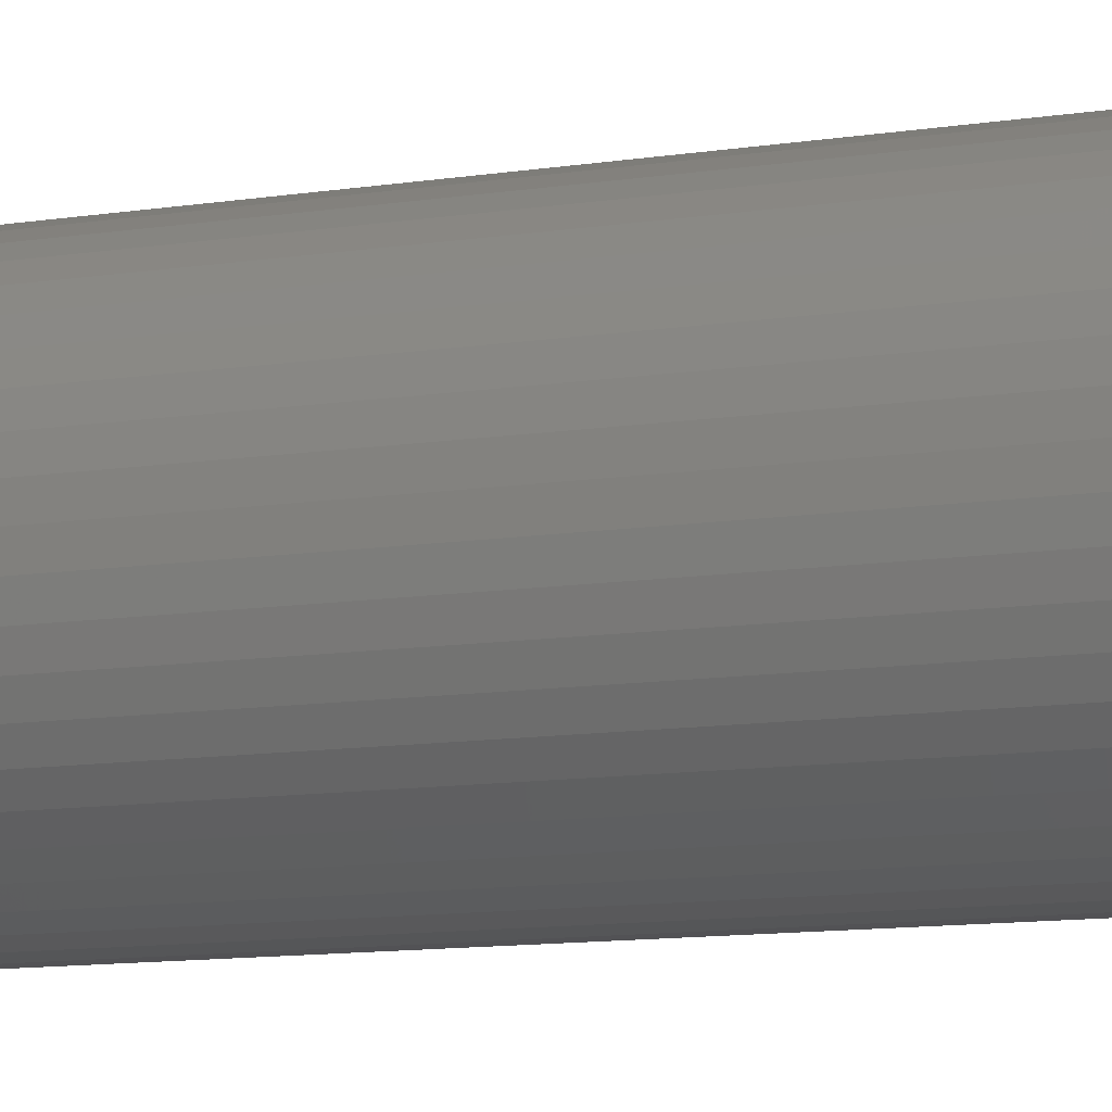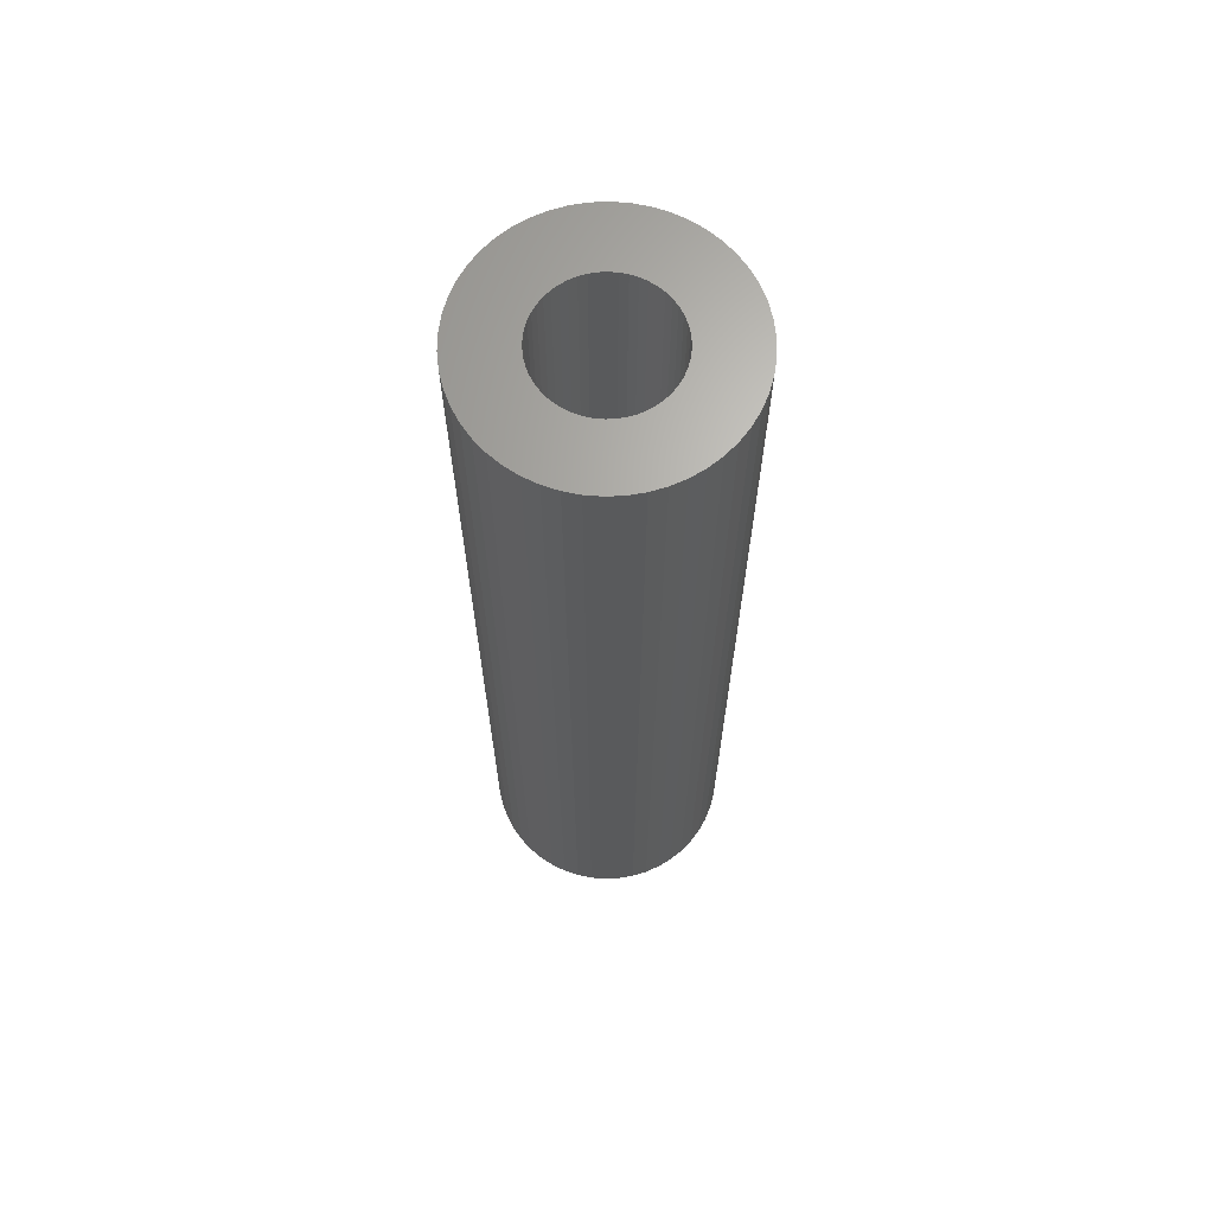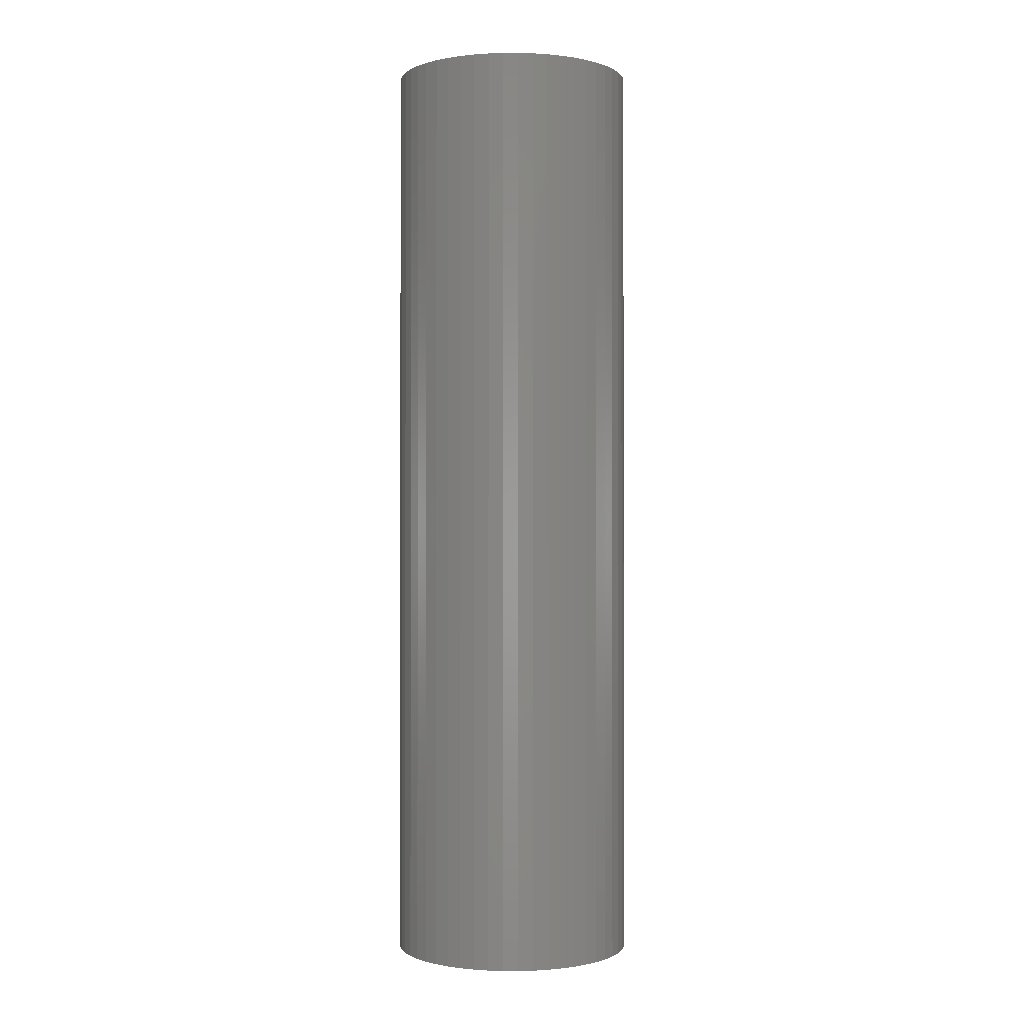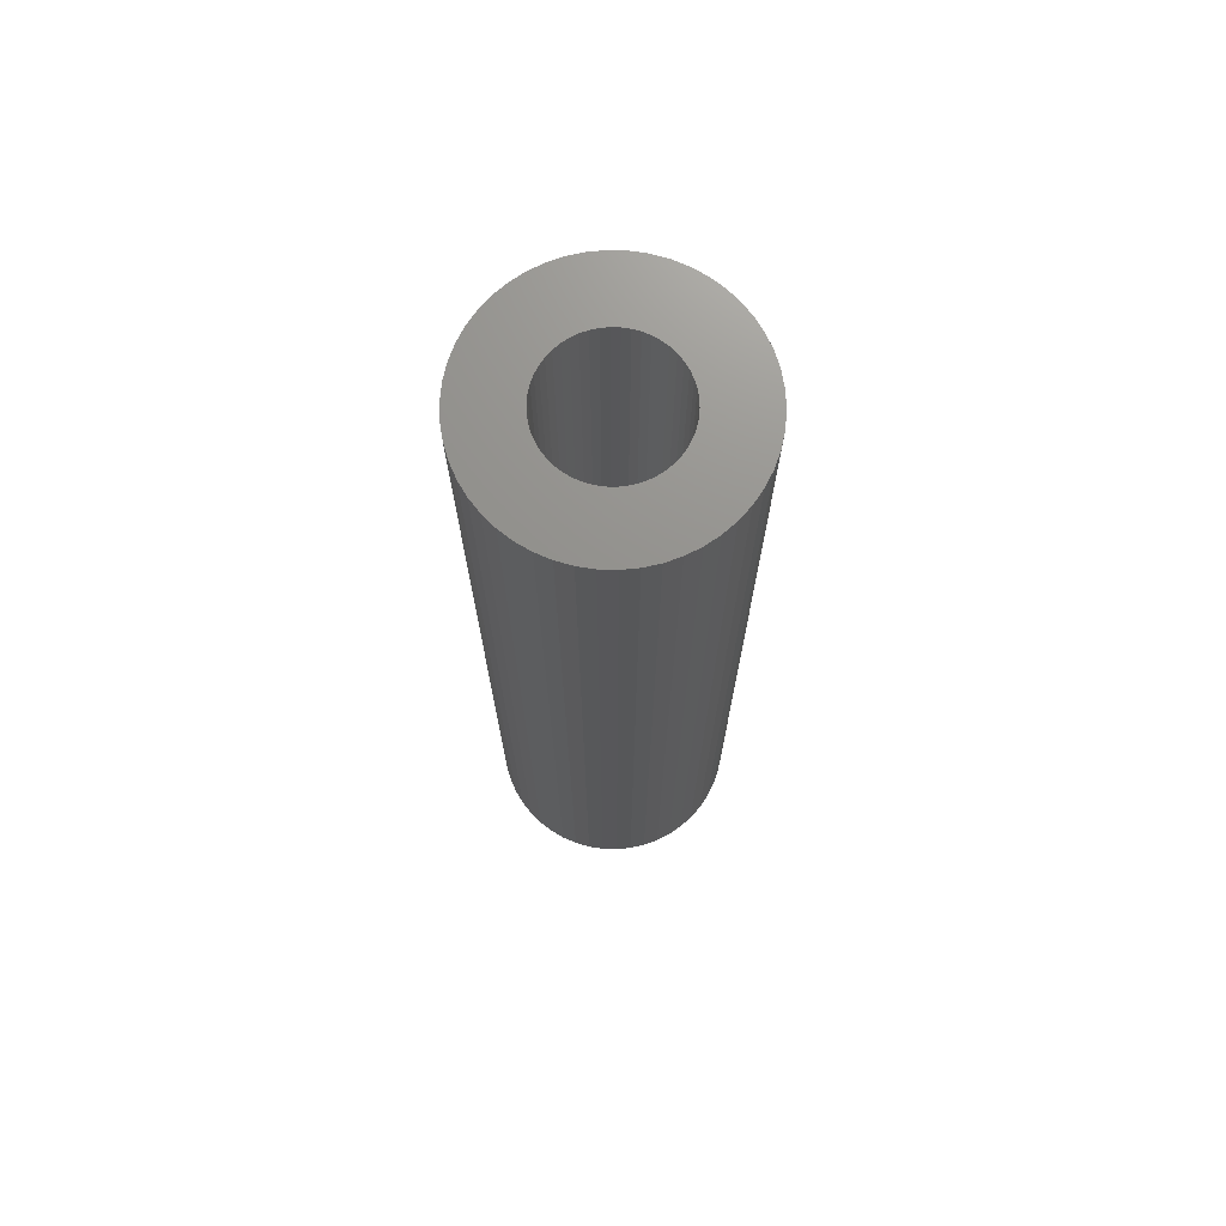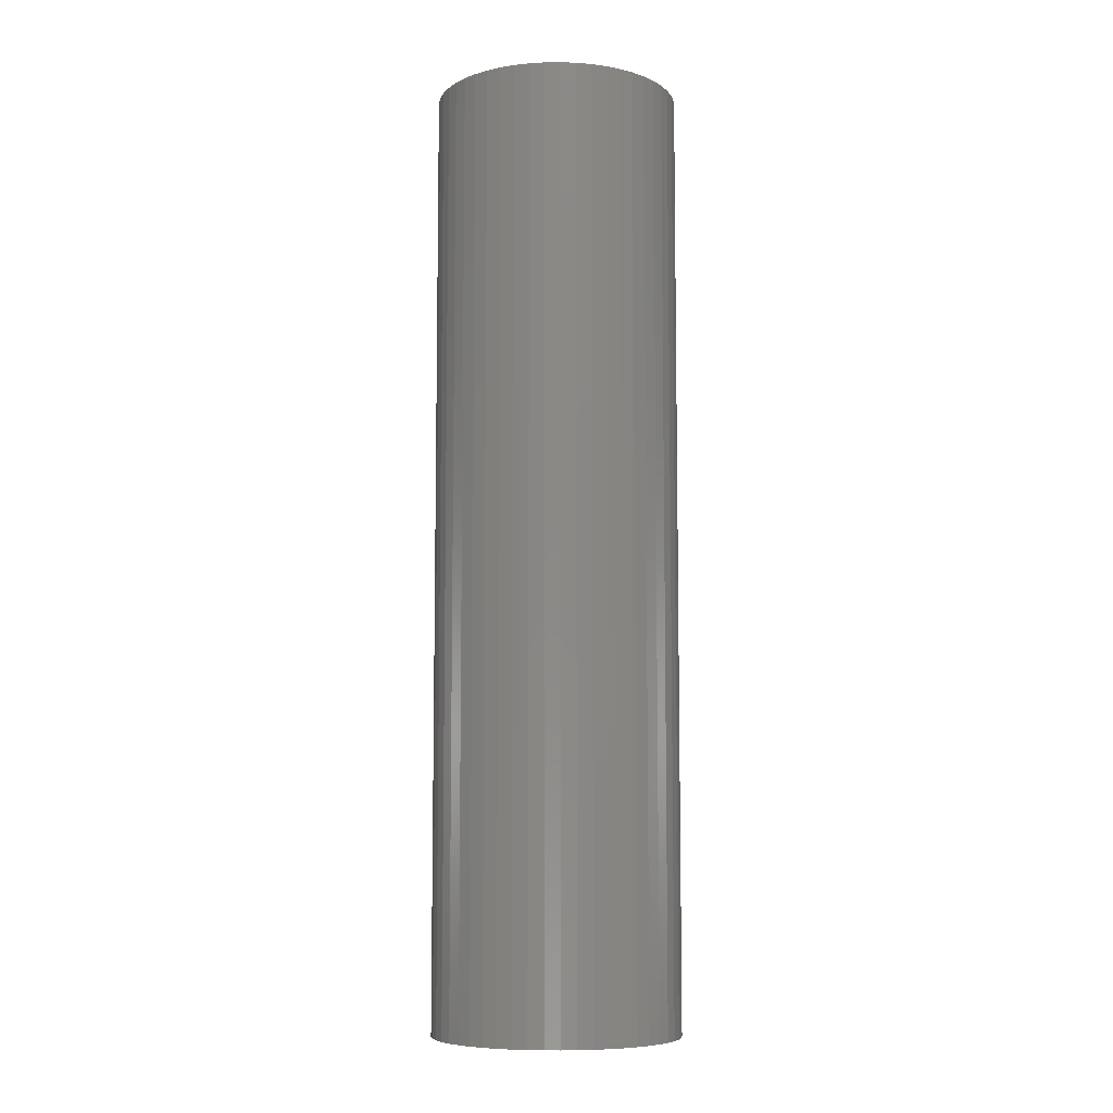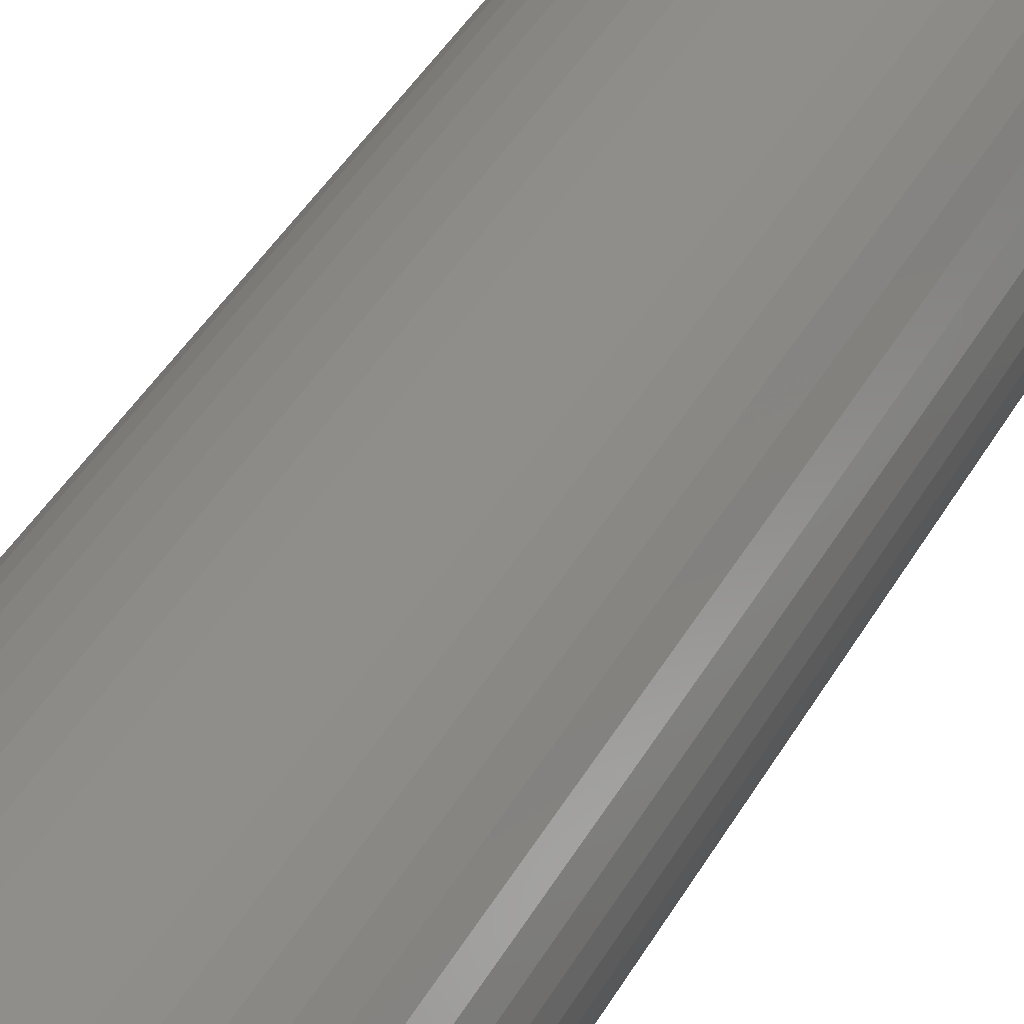
<metadata>
{"format":"stl","ext":"stl","renderer":"f3d","projection":"perspective","resolution":1024,"background":"white","views":[{"elev":-9.3,"azim":-65.2,"up":"+Y"},{"elev":66.4,"azim":155.7,"up":"+Z"},{"elev":-0.5,"azim":-57.0,"up":"+Z"},{"elev":72.0,"azim":-127.9,"up":"+Z"},{"elev":-7.8,"azim":138.5,"up":"+Z"},{"elev":40.3,"azim":-153.5,"up":"+Y"}]}
</metadata>
<code>
# stl→obj: 200 verts, 400 faces
v 7 0 27
v 6.945 0.8773 -27
v 6.945 0.8773 27
v 7 0 -27
v -7 0 -27
v -6.945 0.8773 27
v -6.945 0.8773 -27
v -7 0 27
v 0.4395 6.986 -27
v -0.4395 6.986 27
v 0.4395 6.986 27
v -0.4395 6.986 -27
v -0.4395 -6.986 -27
v 0.4395 -6.986 27
v -0.4395 -6.986 27
v 0.4395 -6.986 -27
v 5.103 4.792 -27
v 4.462 5.394 27
v 5.103 4.792 27
v 4.462 5.394 -27
v -4.462 5.394 -27
v -5.103 4.792 27
v -4.462 5.394 27
v -5.103 4.792 -27
v -2.163 6.657 -27
v -2.98 6.334 27
v -2.163 6.657 27
v -2.98 6.334 -27
v 6.508 2.577 27
v 6.134 3.372 -27
v 6.134 3.372 27
v 6.508 2.577 -27
v 6.78 1.741 -27
v 6.78 1.741 27
v 2.98 6.334 -27
v 2.163 6.657 27
v 2.98 6.334 27
v 2.163 6.657 -27
v 3.751 5.91 -27
v 3.751 5.91 27
v -6.508 2.577 -27
v -6.134 3.372 27
v -6.134 3.372 -27
v -6.508 2.577 27
v -6.78 1.741 -27
v -6.78 1.741 27
v -1.312 6.876 -27
v -1.312 6.876 27
v 1.312 -6.876 27
v 1.312 -6.876 -27
v 5.663 4.114 27
v 5.663 4.114 -27
v 1.312 6.876 27
v 1.312 6.876 -27
v -5.663 4.114 27
v -5.663 4.114 -27
v 3.5 0 27
v 3.472 0.4387 27
v 6.945 -0.8773 27
v 3.39 0.8704 27
v 3.472 -0.4387 27
v 3.254 1.288 27
v 6.78 -1.741 27
v 3.067 1.686 27
v 3.39 -0.8704 27
v 2.832 2.057 27
v 6.508 -2.577 27
v 2.551 2.396 27
v 3.254 -1.288 27
v 2.231 2.697 27
v 6.134 -3.372 27
v 3.067 -1.686 27
v 1.875 2.955 27
v 1.49 3.167 27
v 1.082 3.329 27
v 0.6558 3.438 27
v 0.2198 3.493 27
v -0.2198 3.493 27
v -0.6558 3.438 27
v -1.082 3.329 27
v -1.49 3.167 27
v -1.875 2.955 27
v -3.751 5.91 27
v -2.231 2.697 27
v -2.551 2.396 27
v -2.832 2.057 27
v -3.067 1.686 27
v 5.663 -4.114 27
v 2.832 -2.057 27
v 5.103 -4.792 27
v 2.551 -2.396 27
v 4.462 -5.394 27
v 2.231 -2.697 27
v 3.751 -5.91 27
v 1.875 -2.955 27
v 2.98 -6.334 27
v 1.49 -3.167 27
v 2.163 -6.657 27
v 1.082 -3.329 27
v 0.6558 -3.438 27
v 0.2198 -3.493 27
v -0.2198 -3.493 27
v -0.6558 -3.438 27
v -1.312 -6.876 27
v -1.082 -3.329 27
v -2.163 -6.657 27
v -1.49 -3.167 27
v -2.98 -6.334 27
v -1.875 -2.955 27
v -3.751 -5.91 27
v -2.231 -2.697 27
v -4.462 -5.394 27
v -2.551 -2.396 27
v -5.103 -4.792 27
v -2.832 -2.057 27
v -5.663 -4.114 27
v -3.067 -1.686 27
v -6.134 -3.372 27
v -3.254 -1.288 27
v -6.508 -2.577 27
v -3.39 -0.8704 27
v -6.78 -1.741 27
v -3.472 -0.4387 27
v -6.945 -0.8773 27
v -3.5 0 27
v -3.254 1.288 27
v -3.39 0.8704 27
v -3.472 0.4387 27
v -3.751 5.91 -27
v 6.945 -0.8773 -27
v 6.508 -2.577 -27
v 6.134 -3.372 -27
v -5.103 -4.792 -27
v -4.462 -5.394 -27
v -6.134 -3.372 -27
v -6.508 -2.577 -27
v -5.663 -4.114 -27
v 3.5 0 -27
v 3.472 -0.4387 -27
v 6.78 -1.741 -27
v 3.39 -0.8704 -27
v 3.472 0.4387 -27
v 3.254 -1.288 -27
v 3.067 -1.686 -27
v 5.663 -4.114 -27
v 3.39 0.8704 -27
v 2.832 -2.057 -27
v 5.103 -4.792 -27
v 2.551 -2.396 -27
v 4.462 -5.394 -27
v 3.254 1.288 -27
v 2.231 -2.697 -27
v 3.751 -5.91 -27
v 3.067 1.686 -27
v 1.875 -2.955 -27
v 2.98 -6.334 -27
v 1.49 -3.167 -27
v 2.163 -6.657 -27
v 1.082 -3.329 -27
v 0.6558 -3.438 -27
v 0.2198 -3.493 -27
v -0.2198 -3.493 -27
v -0.6558 -3.438 -27
v -1.312 -6.876 -27
v -1.082 -3.329 -27
v -2.163 -6.657 -27
v -1.49 -3.167 -27
v -2.98 -6.334 -27
v -1.875 -2.955 -27
v -3.751 -5.91 -27
v -2.231 -2.697 -27
v -2.551 -2.396 -27
v -2.832 -2.057 -27
v -3.067 -1.686 -27
v 2.832 2.057 -27
v 2.551 2.396 -27
v 2.231 2.697 -27
v 1.875 2.955 -27
v 1.49 3.167 -27
v 1.082 3.329 -27
v 0.6558 3.438 -27
v 0.2198 3.493 -27
v -0.2198 3.493 -27
v -0.6558 3.438 -27
v -1.082 3.329 -27
v -1.49 3.167 -27
v -1.875 2.955 -27
v -2.231 2.697 -27
v -2.551 2.396 -27
v -2.832 2.057 -27
v -3.067 1.686 -27
v -3.254 1.288 -27
v -3.39 0.8704 -27
v -3.472 0.4387 -27
v -3.5 0 -27
v -3.254 -1.288 -27
v -3.39 -0.8704 -27
v -6.78 -1.741 -27
v -3.472 -0.4387 -27
v -6.945 -0.8773 -27
f 1 2 3
f 2 1 4
f 5 6 7
f 6 5 8
f 9 10 11
f 10 9 12
f 13 14 15
f 14 13 16
f 17 18 19
f 18 17 20
f 21 22 23
f 22 21 24
f 25 26 27
f 26 25 28
f 29 30 31
f 30 29 32
f 3 33 34
f 33 3 2
f 35 36 37
f 36 35 38
f 39 37 40
f 37 39 35
f 41 42 43
f 42 41 44
f 45 44 41
f 44 45 46
f 47 27 48
f 27 47 25
f 16 49 14
f 49 16 50
f 34 32 29
f 32 34 33
f 51 17 19
f 17 51 52
f 31 52 51
f 52 31 30
f 38 53 36
f 53 38 54
f 54 11 53
f 11 54 9
f 20 40 18
f 40 20 39
f 43 55 56
f 55 43 42
f 56 22 24
f 22 56 55
f 7 46 45
f 46 7 6
f 57 1 3
f 58 3 34
f 1 57 59
f 60 34 29
f 61 59 57
f 62 29 31
f 59 61 63
f 64 31 51
f 65 63 61
f 66 51 19
f 63 65 67
f 68 19 18
f 69 67 65
f 70 18 40
f 67 69 71
f 72 71 69
f 3 58 57
f 34 60 58
f 29 62 60
f 31 64 62
f 73 40 37
f 51 66 64
f 19 68 66
f 18 70 68
f 74 37 36
f 40 73 70
f 37 74 73
f 75 36 53
f 36 75 74
f 53 76 75
f 11 76 53
f 11 77 76
f 11 78 77
f 10 78 11
f 10 79 78
f 48 79 10
f 79 48 80
f 27 80 48
f 80 27 81
f 26 81 27
f 81 26 82
f 83 82 26
f 82 83 84
f 23 84 83
f 84 23 85
f 22 85 23
f 85 22 86
f 55 86 22
f 42 87 55
f 86 55 87
f 71 72 88
f 89 88 72
f 88 89 90
f 91 90 89
f 90 91 92
f 93 92 91
f 92 93 94
f 95 94 93
f 94 95 96
f 97 96 95
f 96 97 98
f 99 98 97
f 98 99 49
f 100 49 99
f 100 14 49
f 101 14 100
f 102 14 101
f 102 15 14
f 103 15 102
f 104 103 105
f 103 104 15
f 106 105 107
f 108 107 109
f 105 106 104
f 110 109 111
f 112 111 113
f 114 113 115
f 107 108 106
f 116 115 117
f 118 117 119
f 120 119 121
f 122 121 123
f 109 110 108
f 124 123 125
f 87 42 126
f 44 126 42
f 111 112 110
f 126 44 127
f 113 114 112
f 46 127 44
f 115 116 114
f 127 46 128
f 117 118 116
f 6 128 46
f 119 120 118
f 128 6 125
f 121 122 120
f 8 125 6
f 123 124 122
f 125 8 124
f 28 83 26
f 83 28 129
f 129 23 83
f 23 129 21
f 12 48 10
f 48 12 47
f 59 4 1
f 4 59 130
f 71 131 67
f 131 71 132
f 133 112 114
f 112 133 134
f 135 120 136
f 120 135 118
f 137 118 135
f 118 137 116
f 138 4 130
f 139 130 140
f 4 138 2
f 141 140 131
f 142 2 138
f 143 131 132
f 2 142 33
f 144 132 145
f 146 33 142
f 147 145 148
f 33 146 32
f 149 148 150
f 151 32 146
f 152 150 153
f 32 151 30
f 154 30 151
f 130 139 138
f 140 141 139
f 131 143 141
f 132 144 143
f 155 153 156
f 145 147 144
f 148 149 147
f 150 152 149
f 157 156 158
f 153 155 152
f 156 157 155
f 159 158 50
f 158 159 157
f 50 160 159
f 16 160 50
f 16 161 160
f 16 162 161
f 13 162 16
f 13 163 162
f 164 163 13
f 163 164 165
f 166 165 164
f 165 166 167
f 168 167 166
f 167 168 169
f 170 169 168
f 169 170 171
f 134 171 170
f 171 134 172
f 133 172 134
f 172 133 173
f 137 173 133
f 135 174 137
f 173 137 174
f 30 154 52
f 175 52 154
f 52 175 17
f 176 17 175
f 17 176 20
f 177 20 176
f 20 177 39
f 178 39 177
f 39 178 35
f 179 35 178
f 35 179 38
f 180 38 179
f 38 180 54
f 181 54 180
f 181 9 54
f 182 9 181
f 183 9 182
f 183 12 9
f 184 12 183
f 47 184 185
f 184 47 12
f 25 185 186
f 28 186 187
f 185 25 47
f 129 187 188
f 21 188 189
f 24 189 190
f 186 28 25
f 56 190 191
f 43 191 192
f 41 192 193
f 45 193 194
f 187 129 28
f 7 194 195
f 174 135 196
f 136 196 135
f 188 21 129
f 196 136 197
f 189 24 21
f 198 197 136
f 190 56 24
f 197 198 199
f 191 43 56
f 200 199 198
f 192 41 43
f 199 200 195
f 193 45 41
f 5 195 200
f 194 7 45
f 195 5 7
f 156 94 96
f 94 156 153
f 67 140 63
f 140 67 131
f 133 116 137
f 116 133 114
f 136 122 198
f 122 136 120
f 150 90 92
f 90 150 148
f 158 96 98
f 96 158 156
f 50 98 49
f 98 50 158
f 63 130 59
f 130 63 140
f 88 132 71
f 132 88 145
f 90 145 88
f 145 90 148
f 164 15 104
f 15 164 13
f 168 106 108
f 106 168 166
f 166 104 106
f 104 166 164
f 198 124 200
f 124 198 122
f 200 8 5
f 8 200 124
f 153 92 94
f 92 153 150
f 170 108 110
f 108 170 168
f 134 110 112
f 110 134 170
f 138 58 142
f 58 138 57
f 125 194 128
f 194 125 195
f 183 77 78
f 77 183 182
f 161 102 101
f 102 161 162
f 177 68 70
f 68 177 176
f 189 84 85
f 84 189 188
f 186 80 81
f 80 186 185
f 151 64 154
f 64 151 62
f 142 60 146
f 60 142 58
f 154 66 175
f 66 154 64
f 180 74 75
f 74 180 179
f 179 73 74
f 73 179 178
f 126 191 87
f 191 126 192
f 86 189 85
f 189 86 190
f 127 192 126
f 192 127 193
f 185 79 80
f 79 185 184
f 160 101 100
f 101 160 161
f 146 62 151
f 62 146 60
f 175 68 176
f 68 175 66
f 181 75 76
f 75 181 180
f 182 76 77
f 76 182 181
f 178 70 73
f 70 178 177
f 87 190 86
f 190 87 191
f 128 193 127
f 193 128 194
f 187 81 82
f 81 187 186
f 188 82 84
f 82 188 187
f 184 78 79
f 78 184 183
f 149 89 147
f 89 149 91
f 143 65 141
f 65 143 69
f 141 61 139
f 61 141 65
f 149 93 91
f 93 149 152
f 147 72 144
f 72 147 89
f 139 57 138
f 57 139 61
f 119 197 121
f 197 119 196
f 157 99 97
f 99 157 159
f 159 100 99
f 100 159 160
f 144 69 143
f 69 144 72
f 165 107 105
f 107 165 167
f 163 105 103
f 105 163 165
f 113 173 115
f 173 113 172
f 171 113 111
f 113 171 172
f 117 196 119
f 196 117 174
f 121 199 123
f 199 121 197
f 123 195 125
f 195 123 199
f 152 95 93
f 95 152 155
f 155 97 95
f 97 155 157
f 169 111 109
f 111 169 171
f 162 103 102
f 103 162 163
f 115 174 117
f 174 115 173
f 167 109 107
f 109 167 169

</code>
